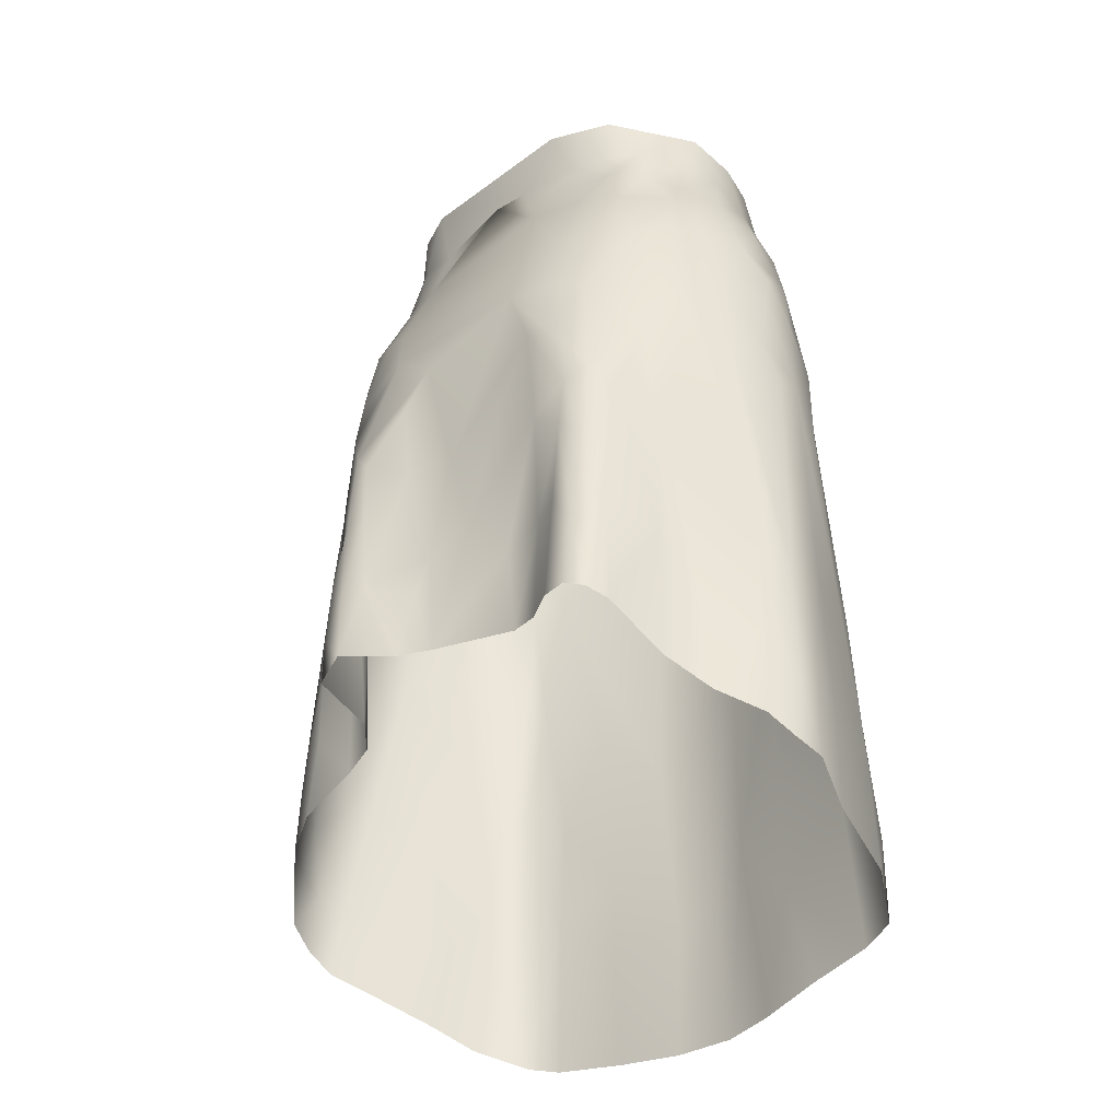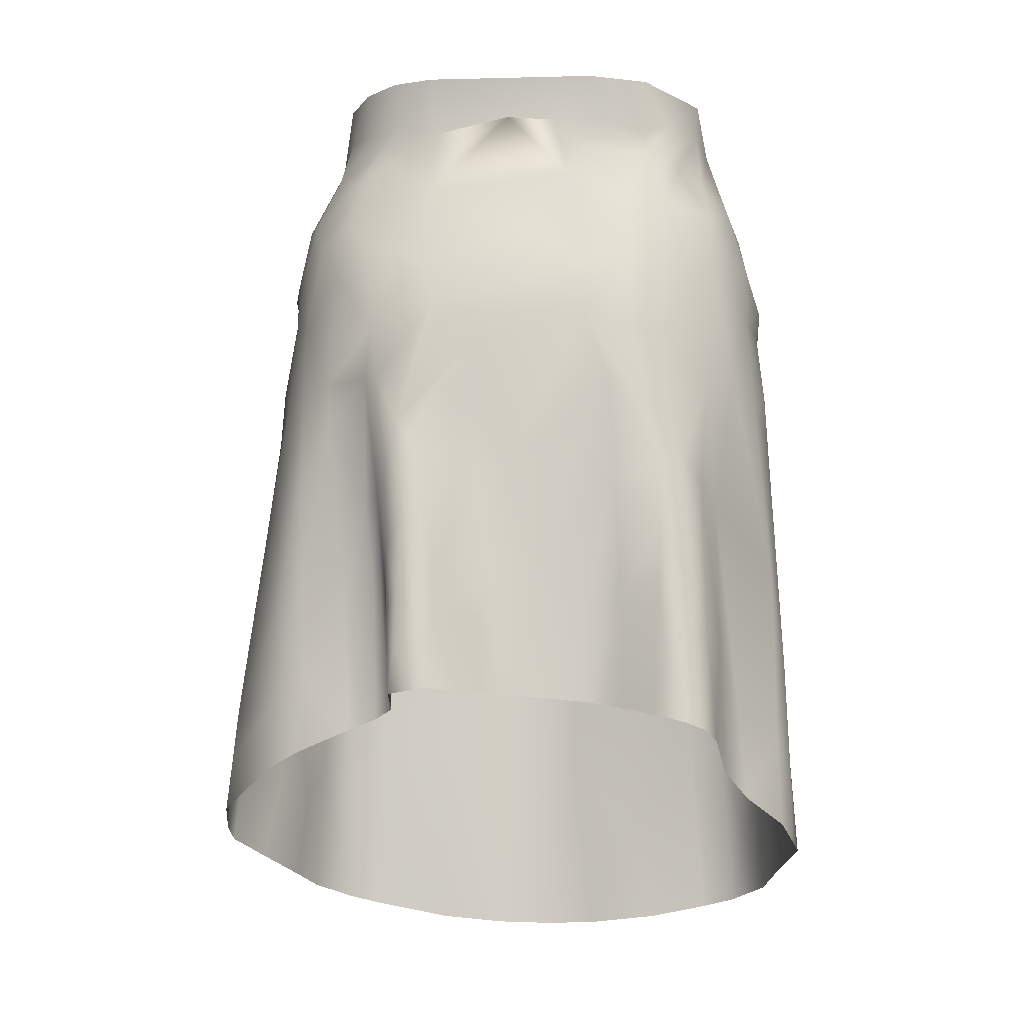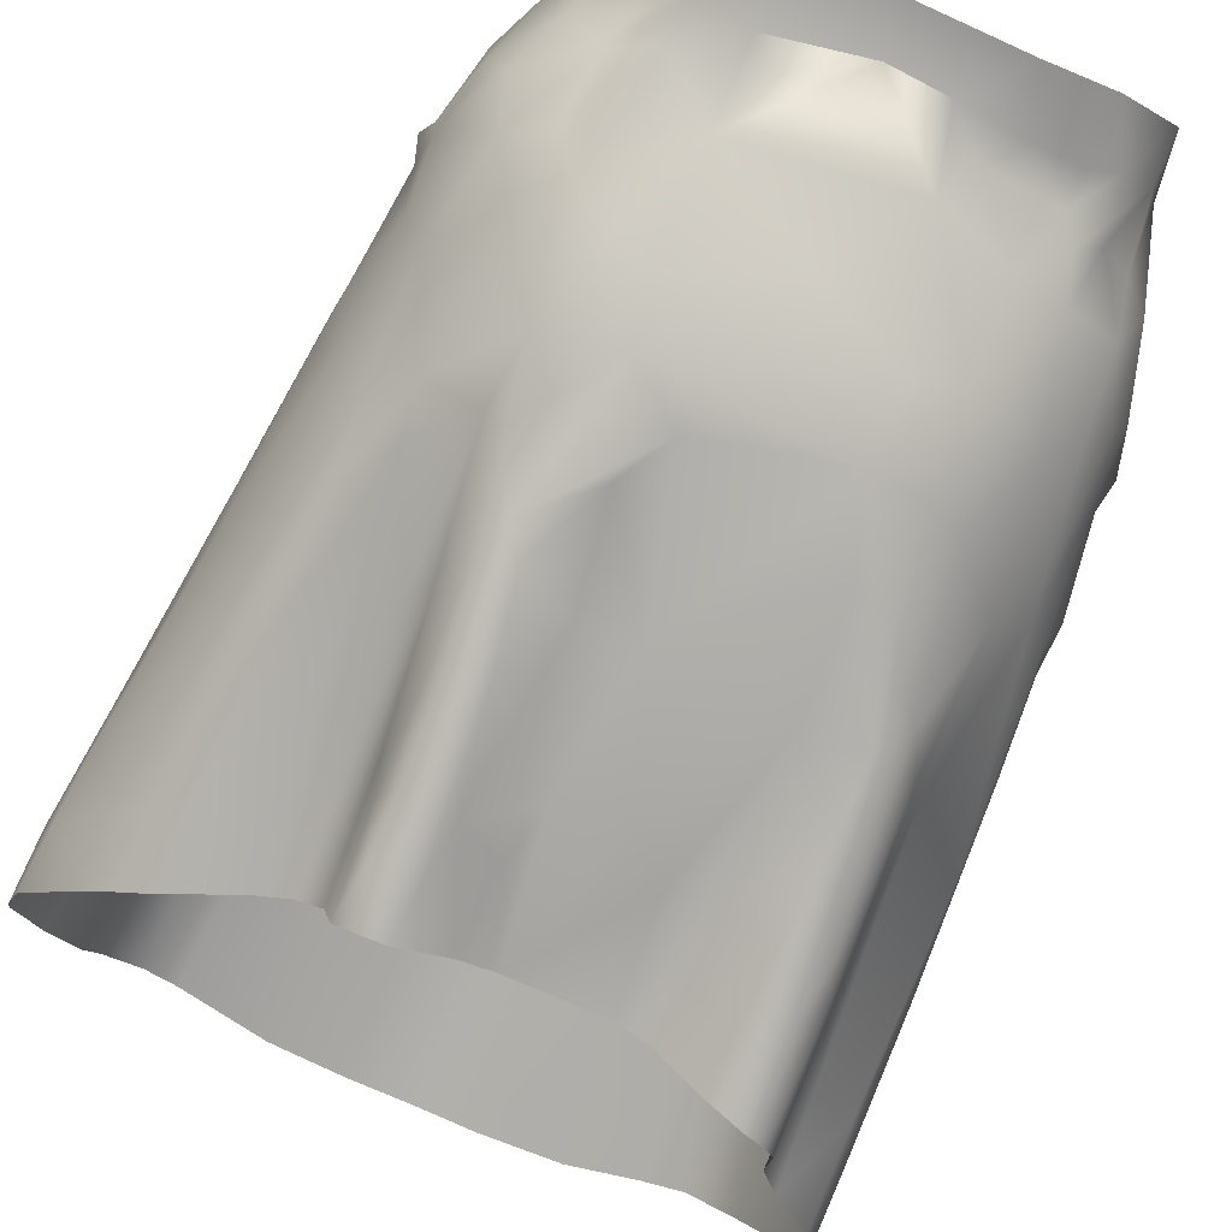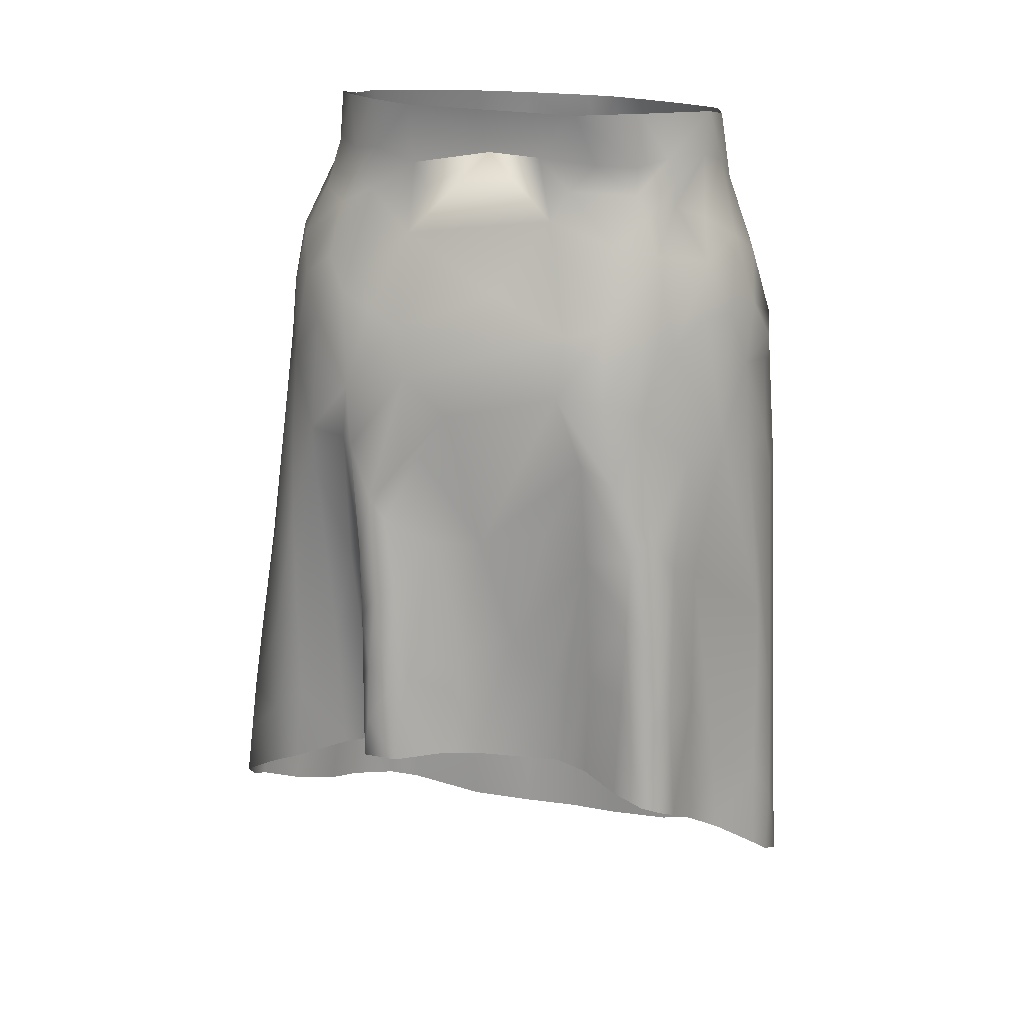
<metadata>
{"format":"obj","ext":"obj","renderer":"f3d","projection":"perspective","resolution":1024,"background":"white","views":[{"elev":-37.1,"azim":-138.0,"up":"+Y"},{"elev":-7.1,"azim":-175.2,"up":"+Y"},{"elev":-76.9,"azim":156.9,"up":"+Z"},{"elev":19.4,"azim":-165.8,"up":"+Y"}]}
</metadata>
<code>
o skirt_2_panels_TP7SEQKHSH_sim
v 23.26 -63.96 -1.511
v 23 -62.5 -3.465
v 22.63 -58.67 -3.127
v 23.04 -59.62 -1.188
v 19.21 -59.52 -7.156
v 16.75 -58.2 -8.38
v 22.31 -54.89 -2.666
v 22.07 -51.73 0.06754
v 12.52 -56.41 -8.452
v 19.6 -30.39 2.914
v 8.237 -50.82 -15.3
v 8.636 -53.96 -15.07
v 5.874 -53.56 -16.14
v 10.41 -55.62 -8.878
v 8.98 -54.94 -10.57
v 2.662 -53.77 -13.7
v 6.588 -48.27 -15.56
v 19.85 -32.95 0.6357
v 14.57 -12.13 -2.873
v 19.38 -28.96 -0.1423
v 18.59 -22.09 1.428
v 19.03 -20.66 2.497
v 18.46 -19.8 2.182
v 17.41 -15.43 2.264
v 12.24 -5.042 -3.628
v 9.687 -4.97 -6.12
v 17.25 -15.65 -0.7807
v 6.646 -5.076 -7.498
v 14.91 -10.66 4.856
v 13.99 -5.348 -0.2981
v 14.31 -6.06 3.924
v -15.92 -59.59 -8.632
v -15.24 -57.3 -12.8
v -17.59 -61.55 -5.787
v -10.77 -55.47 -13.89
v -5.813 -54.47 -11.32
v -14.41 -56.58 -14.13
v -13.13 -56.07 -14.73
v 0.3828 -53.9 -12.81
v -8.115 -54.86 -11.98
v -20.01 -57.05 -3.688
v -21.14 -60.34 -1.455
v -20.29 -63.57 -3.961
v -21.12 -64.89 -2.3
v -19.78 -43.91 -2.863
v -19.58 -38.51 -2.554
v -19.93 -49.25 -3.093
v -20.78 -51.32 -0.9397
v -19.81 -33.36 0.9038
v -12.84 -12.11 -4.814
v -14.76 -13.14 -3.319
v -12.2 -8.687 -4.726
v -10.36 -5.31 -6.215
v -14.34 -8.733 -1.788
v -14.47 -5.783 -0.618
v -15.2 -9.629 0.9922
v -6.005 -5.334 -8.12
v -14.81 -6.452 3.005
v -19.55 -30.13 -0.8088
v -18.68 -31.02 -3.356
v -18.09 -24.12 -2.527
v -19.01 -24.57 0.9244
v -15.46 -39.42 -7.537
v -14.82 -30.33 -8.302
v -19.3 -22.78 0.9086
v -19 -21.43 2.787
v -16.75 -14.77 -1.155
v -17.73 -16.52 1.812
v 6.635 -21.02 -11.17
v -13.6 -21.95 -8.559
v 13 -16.61 -7.309
v 2.703 -27.19 -12.06
v -5.062 -35.54 -12.44
v 18.28 -20.16 -0.4789
v -11.1 -47.7 -13.55
v -5.31 -47.74 -11.57
v 8.969 -42.86 -13.85
v 16.61 -30.69 -6.853
v 9.376 -8.474 -6.251
v -7.314 -8.983 -7.2
v 1.341 -45.59 -12.34
v 17.08 -19.16 -3.571
v -4.219 -13.02 -8.208
v -13.11 -50.16 -14.02
v 12.97 -47.02 -8.448
v -16.4 -48.54 -6.504
v 10.58 -45.23 -9.479
v 16.74 -24.79 -5.236
v 9.984 -11.59 -6.292
v -17.01 -29.36 -5.783
v -14.71 -49.51 -12.42
v 18.38 -30.47 -3.768
v 6.425 -9.378 -6.809
v 5.288 -11.07 -7.288
v -17.1 -20.04 -3.92
v -10.19 -9.176 -6.298
v -0.4489 -18.15 -10.39
v 16.27 -15.76 -3.345
v 14.98 -10.09 1.535
v 11.66 -8.799 -4.631
v 18.72 -47.96 -6.84
v 8.983 -47.81 -13.93
v 9.352 -47.01 -11.12
v 9.753 -48.78 -9.98
v 21.55 -49.53 -2.545
v 18.83 -54.63 -7.236
v -15.31 -15.99 -4.906
v -3.185 -8.574 -7.373
v 20.52 -41.44 -1.755
v 2.217 -48.81 -12.86
v 18.07 -23.96 -2.147
v 16.13 -52.21 -8.34
v 0.5067 -8.29 -7.443
v -8.34 -47.07 -11.87
v 13.63 -8.419 -1.883
v -18.32 -19.92 -0.8243
v -7.57 -30.11 -12.35
v 0.1507 -37.02 -11.86
v 18.85 -39.28 -5.276
v 4.565 -30.22 -12.44
v 10.15 -38.73 -10.7
v 11.28 -39.62 -9.381
v 13.8 -21.18 -8.182
v -15.51 -20.07 -6.248
v -11.16 -12.82 -7.105
v 12.54 -12.85 -5.627
v 11.82 -10.94 -4.882
v 8.107 -46.45 -15.12
v 9.155 -37.54 -13.51
v 5.163 -47.25 -14.8
v 16.35 -45.64 -8.156
v -13.89 -47.34 -13.14
v -14.37 -38.36 -10.33
v -2.593 -44.33 -12.52
v -11.47 -37.18 -12.9
v -11.39 -41.12 -13.27
v -10.01 -31.54 -12.45
v -12.92 -35.66 -11.79
v -5.984 -20.82 -11.26
v 16.58 -37.36 -7.701
v 6.493 -14.32 -8.41
v 11.44 -18.81 -9.16
v 9.028 -19.82 -10.33
v -8.795 -20.25 -10.64
v -11.38 -20.87 -9.792
v -5.656 -25.21 -12.18
v -13.44 -42.69 -12.76
v 18.01 -39.44 -6.579
v 10.74 -25.66 -11.03
v 15.39 -18.36 -5.915
v -8.989 -25.67 -11.65
v -11.43 -26.58 -10.59
v 3.691 -36.99 -12.57
v -12.75 -10.47 -5.055
v -10.28 -11.18 -6.412
v -12.03 -15.36 -7.334
v -7.902 -37.69 -11.89
v 14.46 -29.89 -8.569
v 10.13 -29.89 -12.15
v 11.19 -29.71 -10.68
v 8.338 -33.48 -13.43
v 14.22 -33.04 -8.634
v 7.603 -40.96 -14.6
v 6.227 -40.18 -14.25
v -5.559 -10.88 -7.716
v -8.875 -14.56 -8.243
v 5.972 -24.42 -11.97
v 7.12 -35.03 -13.65
v -17.12 -55.88 -5.924
v -15.63 -49.5 -8.234
v -21.17 -58.82 0.5215
v -19.88 -60.33 4.126
v -20.64 -48.52 1.2
v -21.61 -65.69 -0.3673
v -16.8 -70.22 12.79
v -14.35 -70.83 13.53
v -10.04 -71.7 13.73
v -20.34 -67.22 3.228
v -19.22 -68.98 8.681
v -19.13 -25.43 3.497
v -4.301 -7.284 15.13
v -14.87 -19.68 9.547
v -18.17 -20.81 4.757
v -14.28 -11.64 7.472
v -16.91 -16.26 5.402
v -15.45 -11.34 3.775
v -14.01 -6.54 6.093
v -11.08 -6.904 9.965
v -7.406 -7.182 13.34
v -1.707 -7.326 15.87
v -19.7 -31.98 2.878
v 1.448 -12.63 16.53
v -5.005 -72.29 14.86
v 3.1 -72.34 15.4
v -1.232 -72.46 15.6
v 7.822 -71.85 14.74
v 13.58 -70.72 14.55
v 15.76 -70.14 13.62
v 18.2 -69.04 10.39
v 17.09 -64.63 11.91
v 19.19 -68.01 7.133
v 21.3 -66.34 3.24
v 23.25 -64.92 0.746
v 18.56 -61.71 8.119
v 19.43 -51.7 5.875
v 21.21 -44.56 2.103
v 21.74 -51.67 2.239
v 7.24 -11.93 14.62
v 17.95 -19.99 5.284
v 7.03 -6.982 13.8
v 10.34 -12.4 12.45
v 16.84 -15.88 5.535
v 11.03 -6.553 10.04
v 12.9 -10.26 9.054
v 14.36 -11.67 7.327
v 13.68 -6.156 6.36
v 20.21 -39.48 3.871
v -7.698 -17.48 14.92
v -15.45 -40.03 11.32
v -7.956 -64.34 13.93
v 1.338 -23.25 16.32
v 8.793 -21.64 14.08
v 16.38 -30.16 10.05
v -4.416 -17.31 16.54
v 16.49 -50.98 11.59
v 14.29 -17.1 9.97
v 18.47 -22.56 4.357
v 16.59 -19.99 7.86
v -18.77 -48.42 7.334
v -13.52 -59.95 13.39
v 2.929 -62.05 15.56
v -17.91 -65.25 11.16
v -16.54 -65.24 12.52
v -17.14 -22 7.121
v 3.111 -7.227 15.55
v 22.76 -60.05 1.045
v -18.81 -34.66 6.003
v -2.465 -10.99 16.08
v 18.1 -26.68 7.099
v 20.29 -60.29 4.789
v -18.2 -27.85 6.856
v -0.5182 -62.11 15.76
v -19.93 -49.74 3.45
v 18.63 -31.02 6.502
v 14.72 -38.93 12.14
v 12.9 -59.15 14.07
v 7.918 -57.31 14.3
v -17.86 -49.3 9.503
v -7.792 -53.51 13.92
v 14.99 -23.26 9.927
v 5.077 -15.12 16.27
v 3.897 -28.54 15.75
v 6.899 -17.8 15.63
v 11.41 -17.88 12.61
v 18.2 -44.88 8.346
v 17.61 -58.33 10.53
v -16.47 -29.24 9.383
v -11.06 -12.49 11.57
v -7.829 -13.09 14.33
v -14.6 -22.79 9.949
v -7.456 -21.75 14.52
v -2.411 -17.64 16.95
v 0.9267 -36.81 16.05
v 0.7256 -46.51 15.91
v 11.48 -31.1 13.1
v -3.22 -58.36 15.44
v -17.16 -54.59 11.04
v -18.69 -59.39 9.01
v -15.49 -54.71 12.41
v 13.45 -41.92 13.05
v -4.975 -21.2 15.67
v -13.54 -32.39 11.98
v 8.086 -63.51 14.42
v -17.32 -35.59 8.687
v 17.69 -37.2 8.557
v 13.97 -32.26 12.14
v 4.089 -49.37 15.54
v 8.654 -44.37 13.99
v -13.07 -41.98 12.82
v -9.639 -36.44 13.5
v 12.2 -51.7 13.82
v 4.97 -22.53 15.71
v -1.422 -26.94 16.01
v 15.09 -49.13 12.67
v -3.045 -43.35 15.52
v -7.371 -30.03 14.32
v 1.905 -17.95 17.09
v 15.73 -58.68 12.86
f 1 2 4
f 16 130 13
f 36 76 39
f 10 20 227
f 27 99 24
f 44 42 43
f 45 47 48
f 49 46 48
f 108 28 93
f 186 67 68
f 68 116 66
f 13 11 12
f 151 145 144
f 154 54 52
f 99 29 24
f 93 79 89
f 105 8 7
f 4 7 8
f 56 186 55
f 53 52 55
f 28 108 57
f 96 155 52
f 102 103 12
f 109 105 119
f 58 55 186
f 60 46 49
f 9 112 6
f 61 62 65
f 39 110 16
f 2 5 3
f 41 42 48
f 14 15 104
f 20 10 18
f 8 109 18
f 41 34 43
f 97 139 83
f 57 96 53
f 3 4 2
f 113 108 93
f 115 25 30
f 45 48 46
f 79 28 26
f 15 103 104
f 18 109 92
f 54 55 52
f 54 56 55
f 126 127 19
f 75 35 38
f 94 141 113
f 93 89 141
f 129 121 77
f 130 16 110
f 5 6 106
f 109 8 105
f 96 57 80
f 142 141 89
f 146 72 118
f 116 65 66
f 106 7 3
f 41 48 47
f 71 142 89
f 146 167 72
f 144 139 146
f 19 127 100
f 41 43 42
f 64 133 63
f 6 112 106
f 102 12 11
f 98 82 150
f 150 71 126
f 162 140 131
f 122 85 87
f 117 146 118
f 158 123 88
f 88 92 78
f 149 142 123
f 71 150 123
f 111 88 82
f 141 97 83
f 168 163 164
f 77 128 163
f 69 143 149
f 86 45 63
f 170 63 133
f 133 64 138
f 30 31 99
f 99 31 29
f 134 39 76
f 134 81 39
f 39 81 110
f 78 148 140
f 158 140 162
f 149 160 159
f 121 159 160
f 67 116 68
f 165 108 83
f 144 83 139
f 146 137 151
f 161 72 167
f 72 161 120
f 120 161 168
f 77 163 129
f 118 153 81
f 136 132 147
f 113 93 94
f 136 84 132
f 70 124 107
f 141 69 97
f 69 141 143
f 127 79 100
f 100 115 19
f 132 91 133
f 105 7 101
f 93 141 94
f 152 70 145
f 134 76 157
f 114 76 36
f 40 75 114
f 153 164 130
f 130 110 81
f 145 151 152
f 156 70 107
f 156 107 50
f 166 144 156
f 157 73 134
f 135 147 138
f 114 157 76
f 17 130 164
f 128 17 163
f 17 164 163
f 145 70 156
f 95 107 124
f 155 125 154
f 125 156 50
f 108 80 57
f 80 165 155
f 52 53 96
f 155 165 166
f 166 165 83
f 22 74 23
f 21 74 22
f 105 101 119
f 101 106 131
f 112 9 85
f 87 14 104
f 14 87 85
f 87 104 121
f 121 122 87
f 85 122 162
f 102 11 128
f 78 119 148
f 92 20 18
f 157 114 136
f 146 117 137
f 86 169 47
f 33 32 170
f 91 37 33
f 37 91 84
f 38 37 84
f 27 19 99
f 27 98 19
f 51 107 67
f 170 91 33
f 144 166 83
f 136 135 157
f 50 154 125
f 156 125 166
f 41 47 169
f 45 90 63
f 63 90 64
f 90 61 95
f 95 124 90
f 61 90 60
f 61 59 62
f 106 101 7
f 131 106 112
f 161 129 163
f 129 159 121
f 128 11 17
f 84 75 38
f 111 20 92
f 158 88 78
f 79 126 89
f 126 79 127
f 52 155 154
f 54 51 56
f 143 142 149
f 136 75 84
f 114 75 136
f 133 147 132
f 136 147 135
f 67 186 56
f 60 59 61
f 74 82 98
f 23 74 27
f 27 74 98
f 156 144 145
f 138 147 133
f 70 90 124
f 121 160 122
f 160 162 122
f 60 45 46
f 99 115 30
f 99 19 115
f 155 96 80
f 3 7 4
f 117 135 137
f 74 111 82
f 166 125 155
f 26 25 100
f 20 21 227
f 9 14 85
f 119 92 109
f 26 100 79
f 79 93 28
f 15 12 103
f 49 59 60
f 61 65 116
f 21 20 111
f 40 35 75
f 13 17 11
f 17 13 130
f 114 36 40
f 54 154 50
f 54 50 51
f 121 104 103
f 103 102 77
f 111 74 21
f 92 88 111
f 88 150 82
f 150 88 123
f 67 107 95
f 121 103 77
f 161 167 159
f 149 159 167
f 153 120 168
f 163 168 161
f 158 149 123
f 170 86 63
f 45 86 47
f 5 106 3
f 140 158 78
f 158 162 160
f 158 160 149
f 101 148 119
f 67 56 51
f 113 83 108
f 113 141 83
f 118 120 153
f 148 101 140
f 131 140 101
f 162 131 85
f 132 84 91
f 138 64 152
f 137 138 152
f 141 142 143
f 126 71 89
f 139 69 167
f 134 118 81
f 81 153 130
f 151 144 146
f 152 151 137
f 134 73 118
f 157 117 73
f 142 71 123
f 128 77 102
f 107 51 50
f 165 80 108
f 92 119 78
f 112 85 131
f 169 34 41
f 34 169 32
f 170 32 169
f 170 169 86
f 126 98 150
f 98 126 19
f 95 116 67
f 116 95 61
f 139 167 146
f 69 139 97
f 167 69 149
f 117 118 73
f 90 45 60
f 64 90 70
f 159 129 161
f 135 138 137
f 153 168 164
f 24 23 27
f 135 117 157
f 100 25 115
f 133 91 170
f 118 72 120
f 64 70 152
f 48 171 173
f 259 181 189
f 24 212 209
f 213 210 211
f 214 216 213
f 209 22 23
f 24 209 23
f 22 227 21
f 218 224 259
f 236 4 207
f 177 193 220
f 255 205 217
f 184 188 187
f 239 227 228
f 244 223 275
f 250 223 239
f 194 231 242
f 214 211 226
f 191 62 59
f 174 42 44
f 203 1 236
f 210 208 211
f 212 24 29
f 189 258 259
f 202 236 240
f 175 233 232
f 49 191 59
f 183 68 66
f 18 206 8
f 172 178 179
f 191 180 62
f 65 62 180
f 65 183 66
f 212 29 215
f 238 235 190
f 187 186 184
f 207 4 8
f 217 244 275
f 202 203 236
f 209 227 22
f 199 201 204
f 171 42 174
f 239 10 227
f 10 217 206
f 269 279 219
f 208 251 253
f 250 228 226
f 183 65 180
f 214 226 215
f 215 228 212
f 58 186 187
f 235 208 210
f 190 181 238
f 68 183 185
f 234 182 184
f 176 177 220
f 256 200 199
f 225 200 256
f 245 225 275
f 256 205 255
f 222 282 265
f 237 257 241
f 280 285 286
f 265 277 278
f 258 182 259
f 255 275 225
f 173 191 49
f 171 243 173
f 171 172 243
f 249 220 266
f 249 230 220
f 10 206 18
f 196 273 194
f 231 194 273
f 244 10 239
f 270 265 278
f 225 245 284
f 284 245 270
f 275 276 245
f 241 180 191
f 241 191 237
f 234 183 180
f 285 280 266
f 267 219 248
f 237 191 229
f 250 239 228
f 253 251 287
f 254 211 208
f 284 270 281
f 278 281 270
f 221 263 252
f 281 278 247
f 246 284 281
f 246 247 273
f 216 214 215
f 195 194 242
f 229 274 237
f 248 274 229
f 219 257 274
f 248 219 274
f 219 267 269
f 272 257 219
f 195 266 193
f 191 243 229
f 261 257 272
f 29 31 216
f 277 231 247
f 273 247 231
f 271 261 272
f 261 218 260
f 252 282 221
f 269 232 233
f 230 269 233
f 249 266 280
f 242 264 285
f 242 285 266
f 172 171 178
f 265 223 250
f 276 265 270
f 220 230 176
f 266 195 242
f 263 221 283
f 286 271 272
f 267 232 269
f 240 207 205
f 205 204 240
f 240 236 207
f 288 225 284
f 217 275 255
f 198 200 288
f 256 204 205
f 228 215 226
f 214 213 211
f 273 196 197
f 212 228 209
f 250 254 222
f 226 254 250
f 241 260 234
f 241 257 260
f 234 260 182
f 184 258 188
f 258 184 182
f 262 283 221
f 282 287 221
f 224 262 238
f 218 261 224
f 259 182 218
f 218 182 260
f 224 238 181
f 172 268 243
f 229 243 268
f 172 179 268
f 257 237 274
f 198 246 197
f 8 206 207
f 188 258 189
f 215 29 216
f 208 253 254
f 253 222 254
f 191 173 243
f 283 262 271
f 224 261 271
f 224 271 262
f 251 235 192
f 223 265 276
f 186 68 185
f 173 49 48
f 204 256 199
f 202 240 201
f 209 228 227
f 184 185 234
f 185 183 234
f 234 180 241
f 263 285 264
f 279 249 280
f 175 232 179
f 282 252 265
f 223 276 275
f 204 201 240
f 287 251 192
f 250 222 265
f 171 48 42
f 1 4 236
f 199 200 198
f 178 171 174
f 217 10 244
f 251 208 235
f 193 266 220
f 185 184 186
f 217 205 207
f 270 245 276
f 277 265 252
f 239 223 244
f 263 277 252
f 278 277 247
f 246 281 247
f 219 279 272
f 279 280 272
f 279 269 230
f 268 267 248
f 263 264 277
f 288 246 198
f 175 230 233
f 176 230 175
f 264 242 231
f 277 264 231
f 283 285 263
f 283 271 286
f 257 261 260
f 287 282 253
f 232 267 268
f 249 279 230
f 256 255 225
f 283 286 285
f 280 286 272
f 179 232 268
f 200 225 288
f 273 197 246
f 259 224 181
f 262 192 238
f 262 221 287
f 238 192 235
f 229 268 248
f 288 284 246
f 222 253 282
f 226 211 254
f 206 217 207
f 262 287 192

</code>
